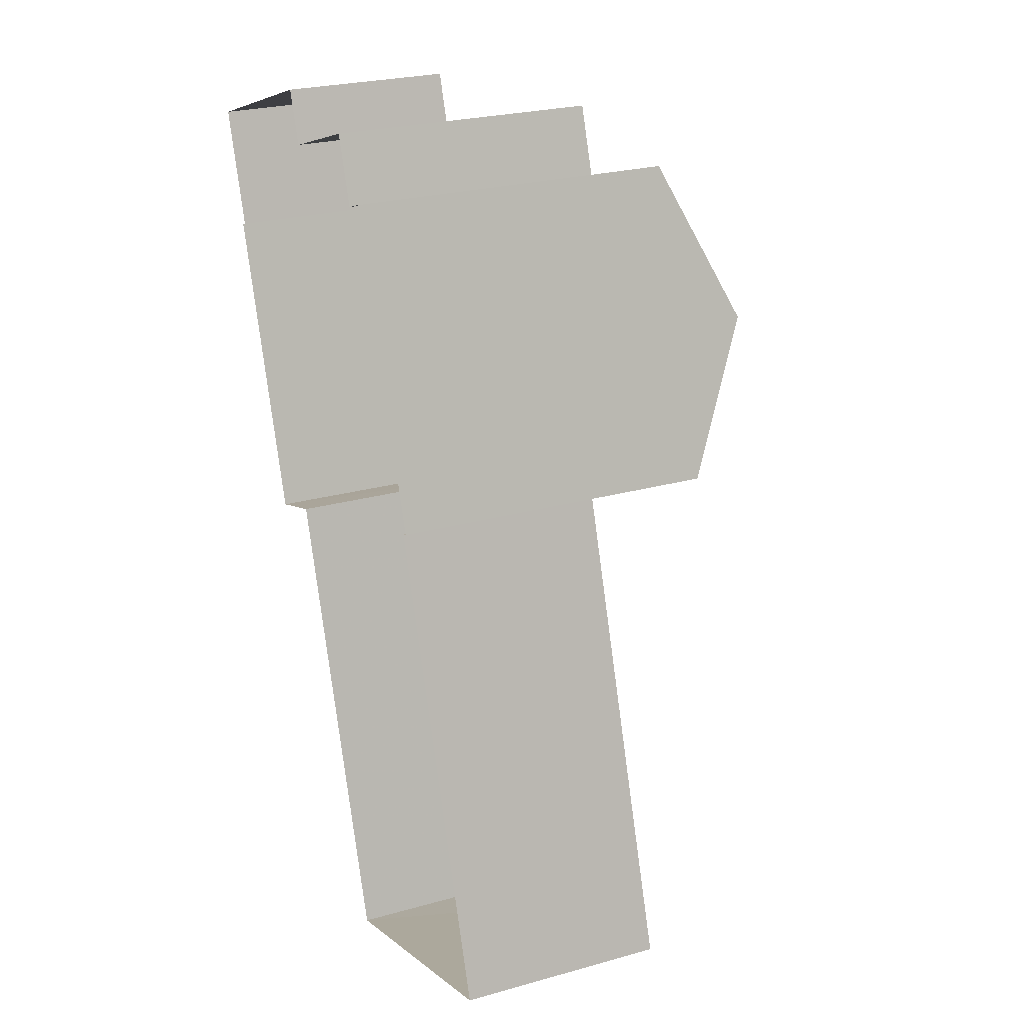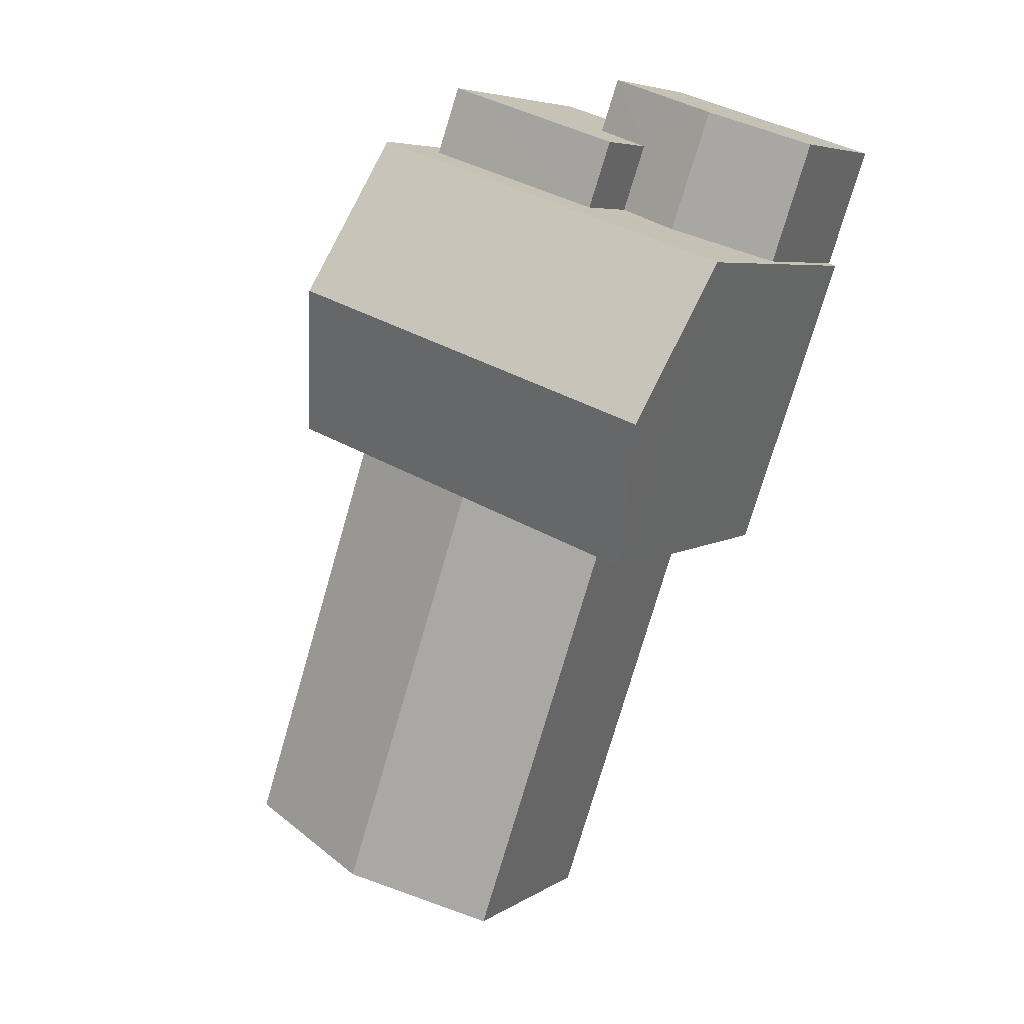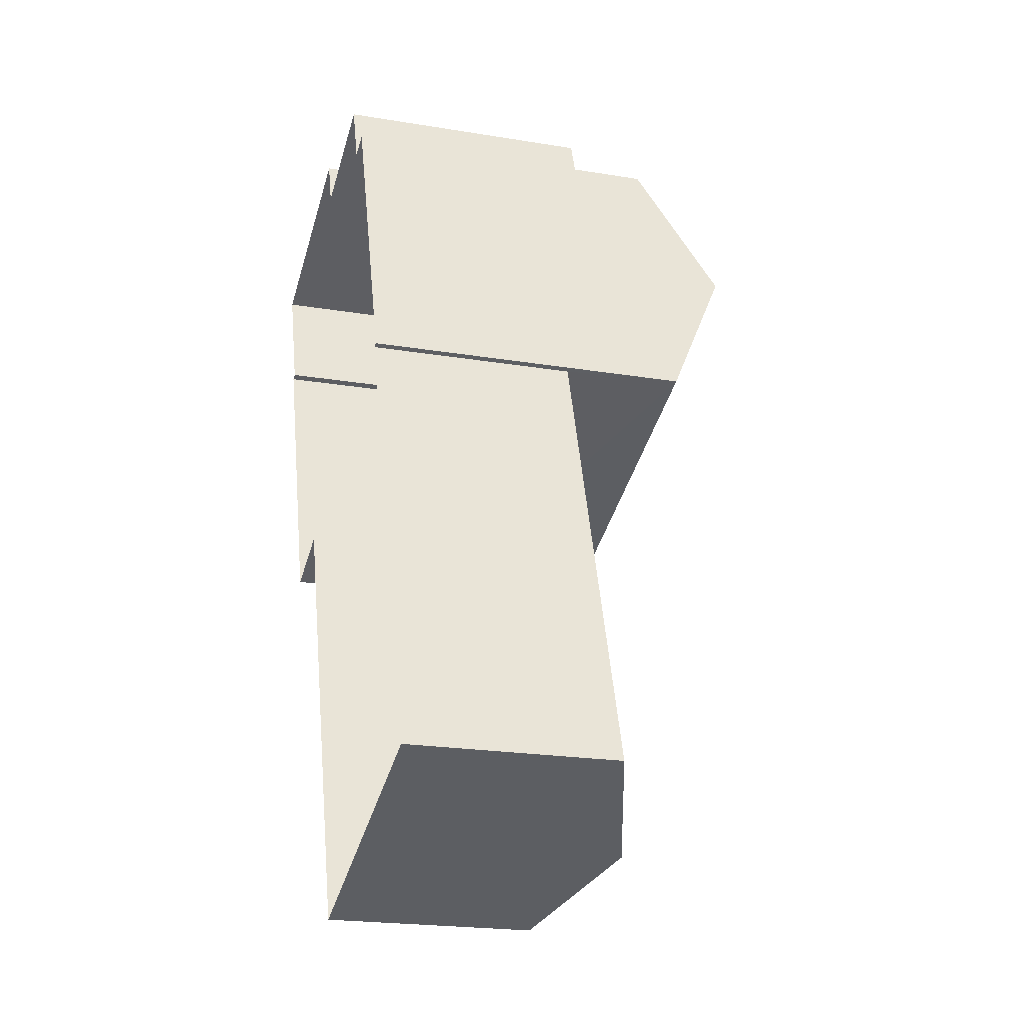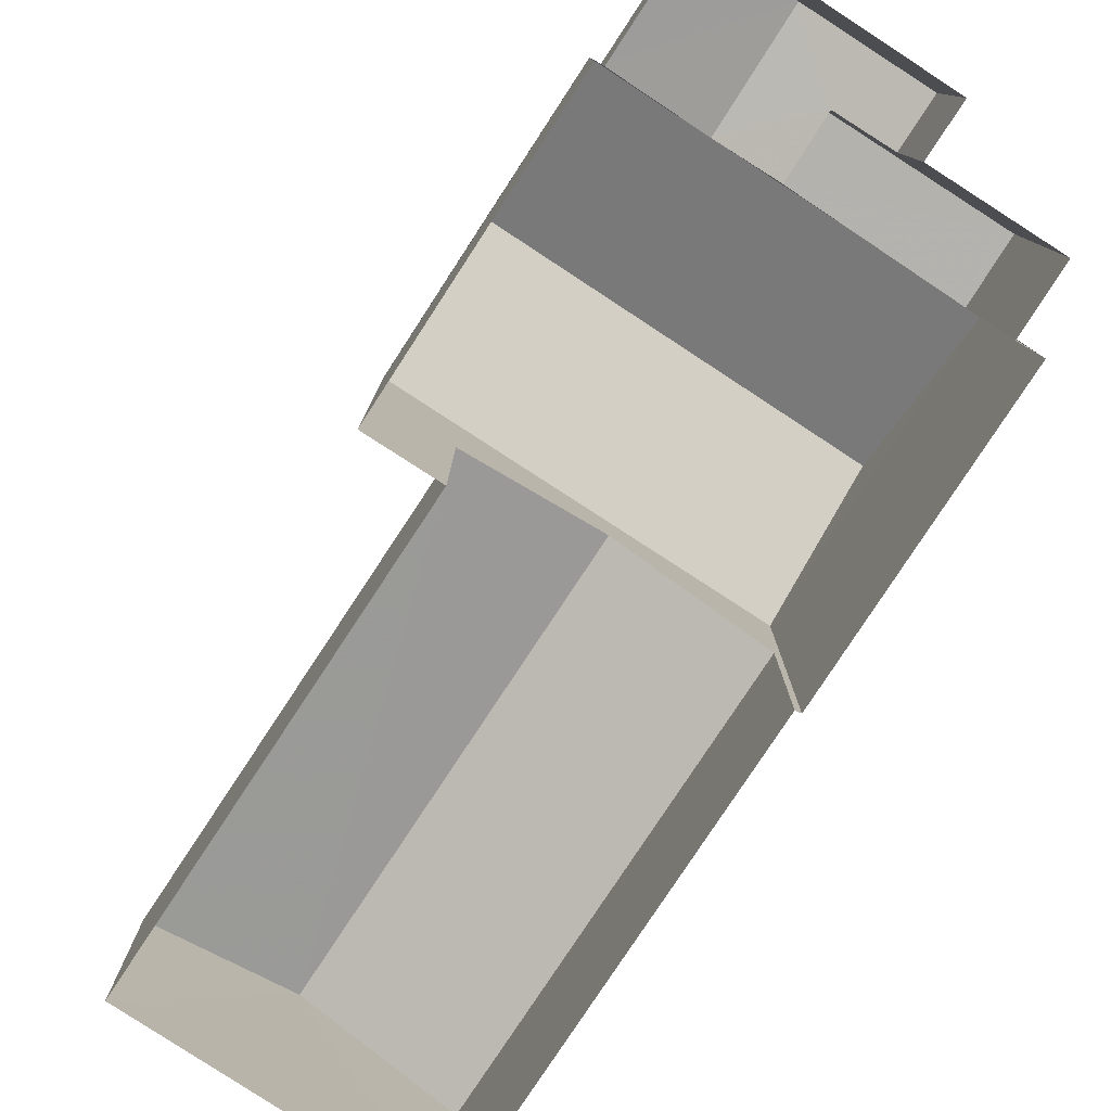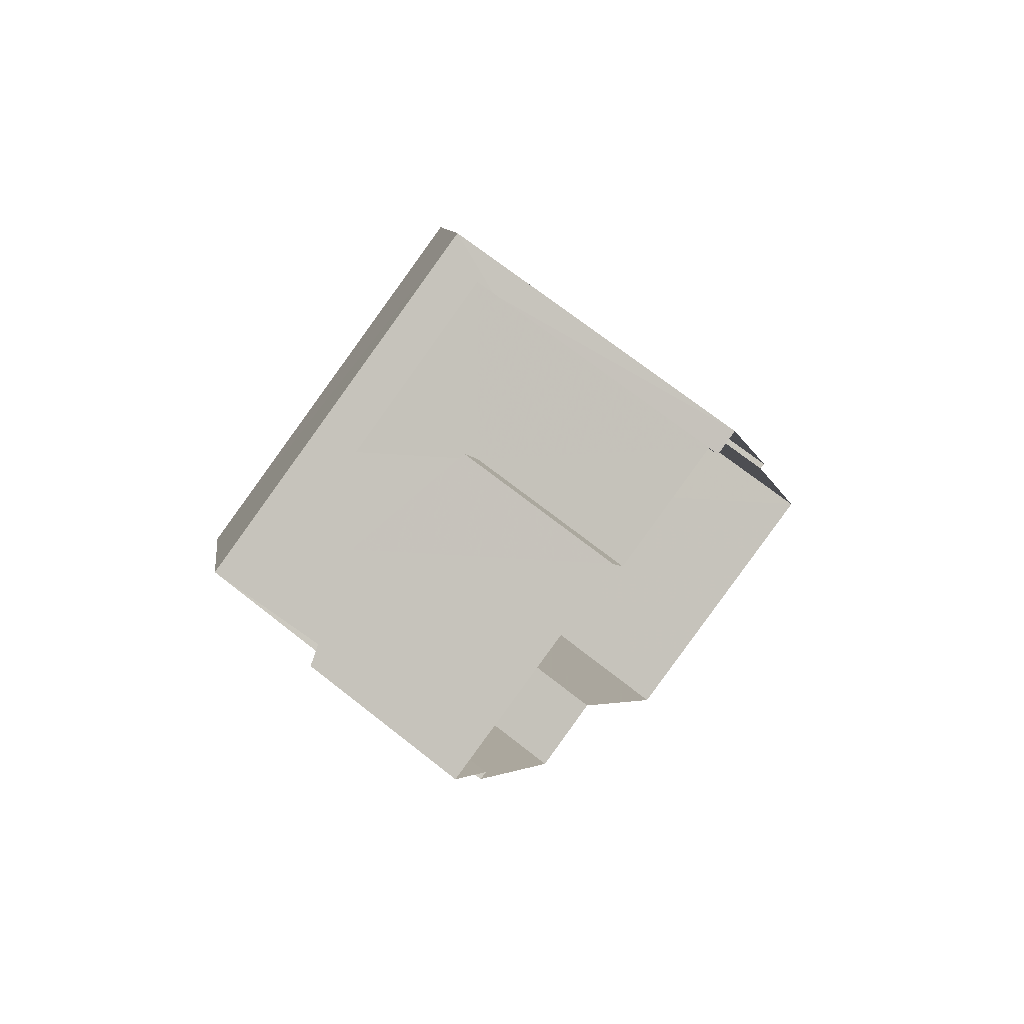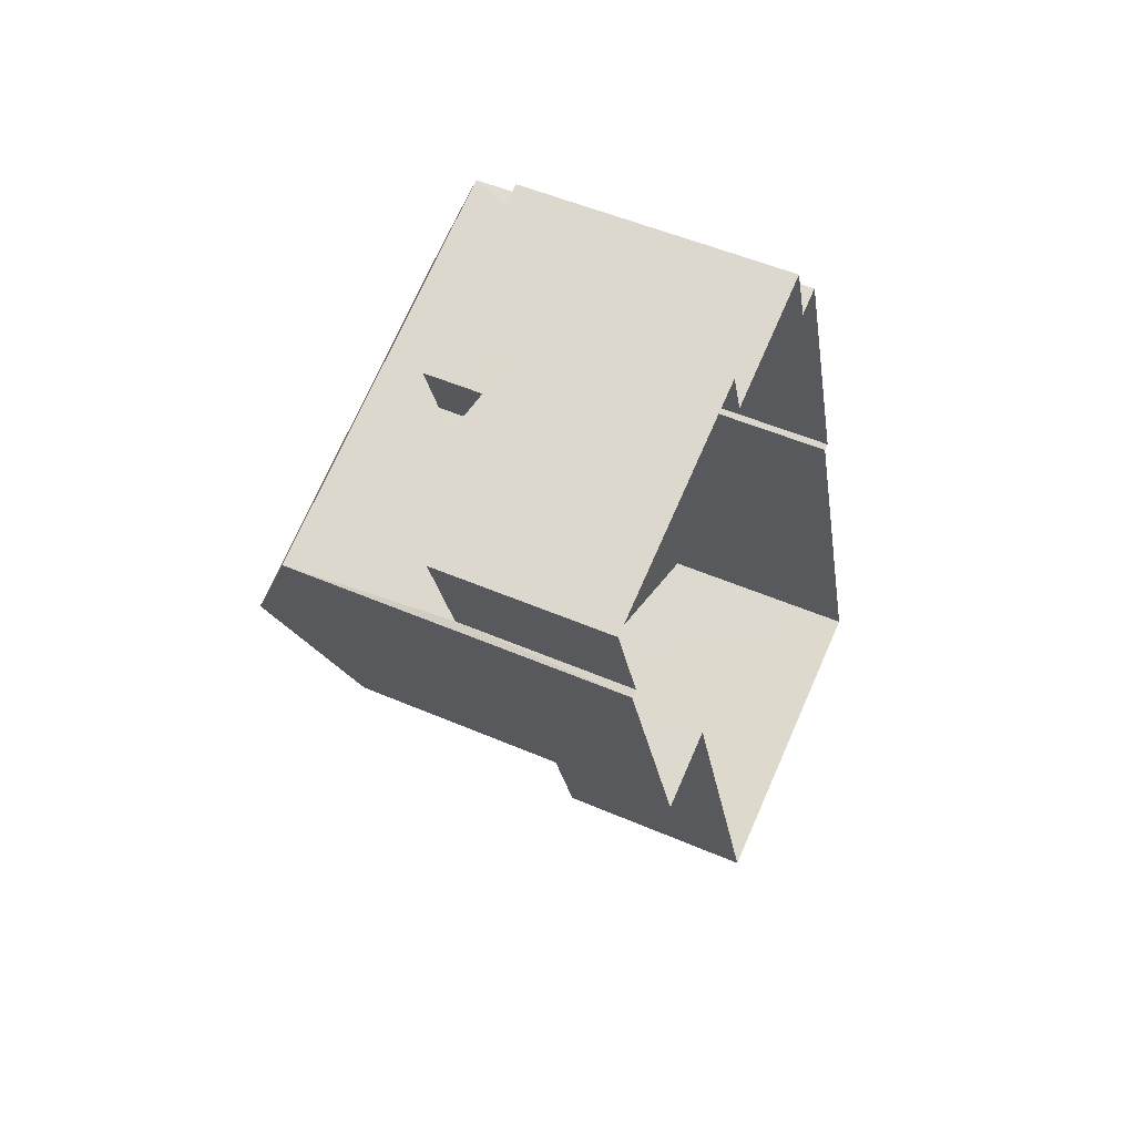
<metadata>
{"format":"obj","ext":"obj","renderer":"f3d","projection":"perspective","resolution":1024,"background":"white","views":[{"elev":25.4,"azim":-114.5,"up":"+Y"},{"elev":6.0,"azim":29.0,"up":"+Y"},{"elev":-21.7,"azim":-106.3,"up":"+Y"},{"elev":-79.7,"azim":128.1,"up":"+Z"},{"elev":70.9,"azim":128.2,"up":"+Y"},{"elev":51.1,"azim":115.1,"up":"+Y"}]}
</metadata>
<code>
v -2.23e+05 -1.272e+05 18.23
v -2.23e+05 -1.272e+05 18.23
v -2.23e+05 -1.272e+05 18.23
v -2.23e+05 -1.272e+05 18.23
v -2.23e+05 -1.272e+05 18.23
v -2.23e+05 -1.272e+05 18.23
v -2.23e+05 -1.272e+05 18.23
v -2.23e+05 -1.272e+05 18.23
v -2.23e+05 -1.272e+05 18.23
v -2.23e+05 -1.272e+05 18.23
v -2.23e+05 -1.272e+05 18.23
v -2.23e+05 -1.272e+05 18.23
v -2.23e+05 -1.272e+05 18.23
v -2.23e+05 -1.272e+05 18.23
v -2.23e+05 -1.272e+05 25.63
v -2.23e+05 -1.272e+05 24.32
v -2.23e+05 -1.272e+05 25.63
v -2.23e+05 -1.272e+05 24.32
v -2.23e+05 -1.272e+05 23.12
v -2.23e+05 -1.272e+05 23.12
v -2.23e+05 -1.272e+05 23.12
v -2.23e+05 -1.272e+05 23.12
v -2.23e+05 -1.272e+05 23.03
v -2.23e+05 -1.272e+05 22.1
v -2.23e+05 -1.272e+05 23.03
v -2.23e+05 -1.272e+05 22.1
v -2.23e+05 -1.272e+05 21.31
v -2.23e+05 -1.272e+05 21.31
v -2.23e+05 -1.272e+05 21.9
v -2.23e+05 -1.272e+05 21.9
v -2.23e+05 -1.272e+05 21.31
v -2.23e+05 -1.272e+05 21.59
v -2.23e+05 -1.272e+05 21.31
v -2.23e+05 -1.272e+05 21.59
v -2.23e+05 -1.272e+05 22.1
v -2.23e+05 -1.272e+05 22.1
v -2.23e+05 -1.272e+05 24.32
v -2.23e+05 -1.272e+05 24.32
f 1 2 3
f 4 1 5
f 6 4 5
f 7 8 9
f 1 3 7
f 10 5 11
f 12 7 9
f 13 12 14
f 13 11 12
f 1 7 5
f 5 7 11
f 11 7 12
f 15 16 17
f 15 18 16
f 19 20 21
f 22 19 21
f 23 24 25
f 23 26 24
f 27 28 29
f 30 27 29
f 31 32 29
f 29 32 30
f 31 33 32
f 30 32 34
f 35 25 36
f 35 23 25
f 17 37 15
f 17 38 37
f 5 31 6
f 5 33 31
f 1 4 28
f 27 1 28
f 26 14 12
f 14 26 18
f 7 3 35
f 16 18 23
f 3 16 35
f 35 16 23
f 18 26 23
f 37 13 18
f 37 18 15
f 13 14 18
f 12 9 24
f 26 12 24
f 7 36 8
f 7 35 36
f 16 3 38
f 16 38 17
f 3 2 38
f 32 20 19
f 34 32 19
f 28 4 29
f 4 6 29
f 6 31 29
f 24 9 25
f 9 8 25
f 8 36 25
f 11 21 10
f 11 22 21
f 1 27 2
f 38 2 27
f 38 19 37
f 13 22 11
f 37 22 13
f 30 34 19
f 19 22 37
f 38 27 30
f 38 30 19
f 5 10 33
f 10 21 33
f 33 20 32
f 33 21 20

</code>
